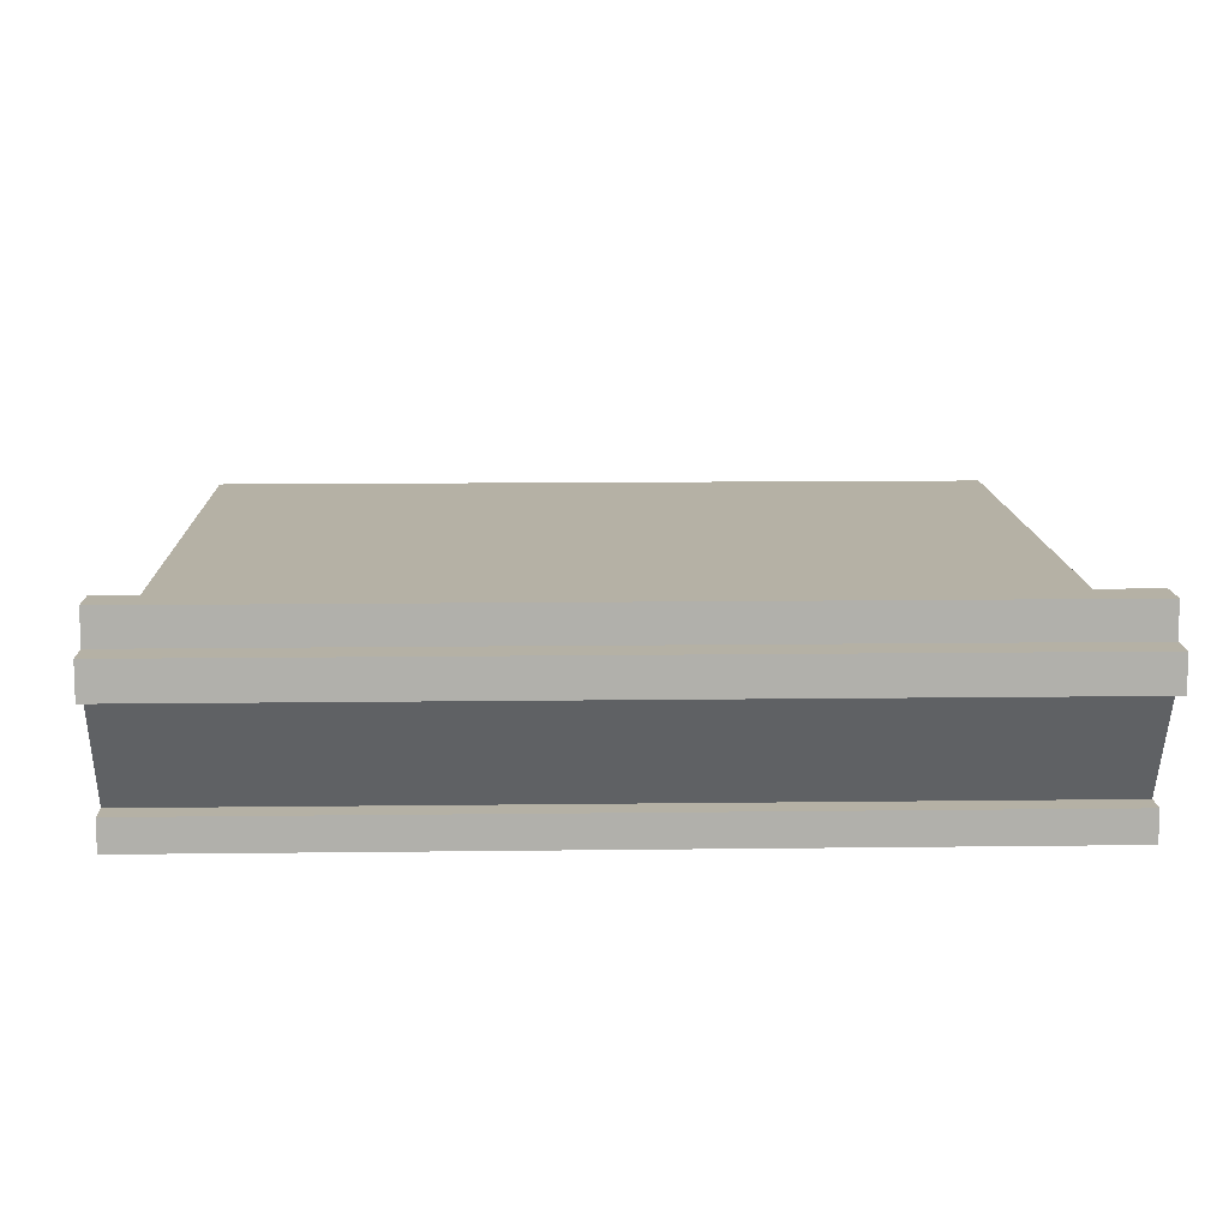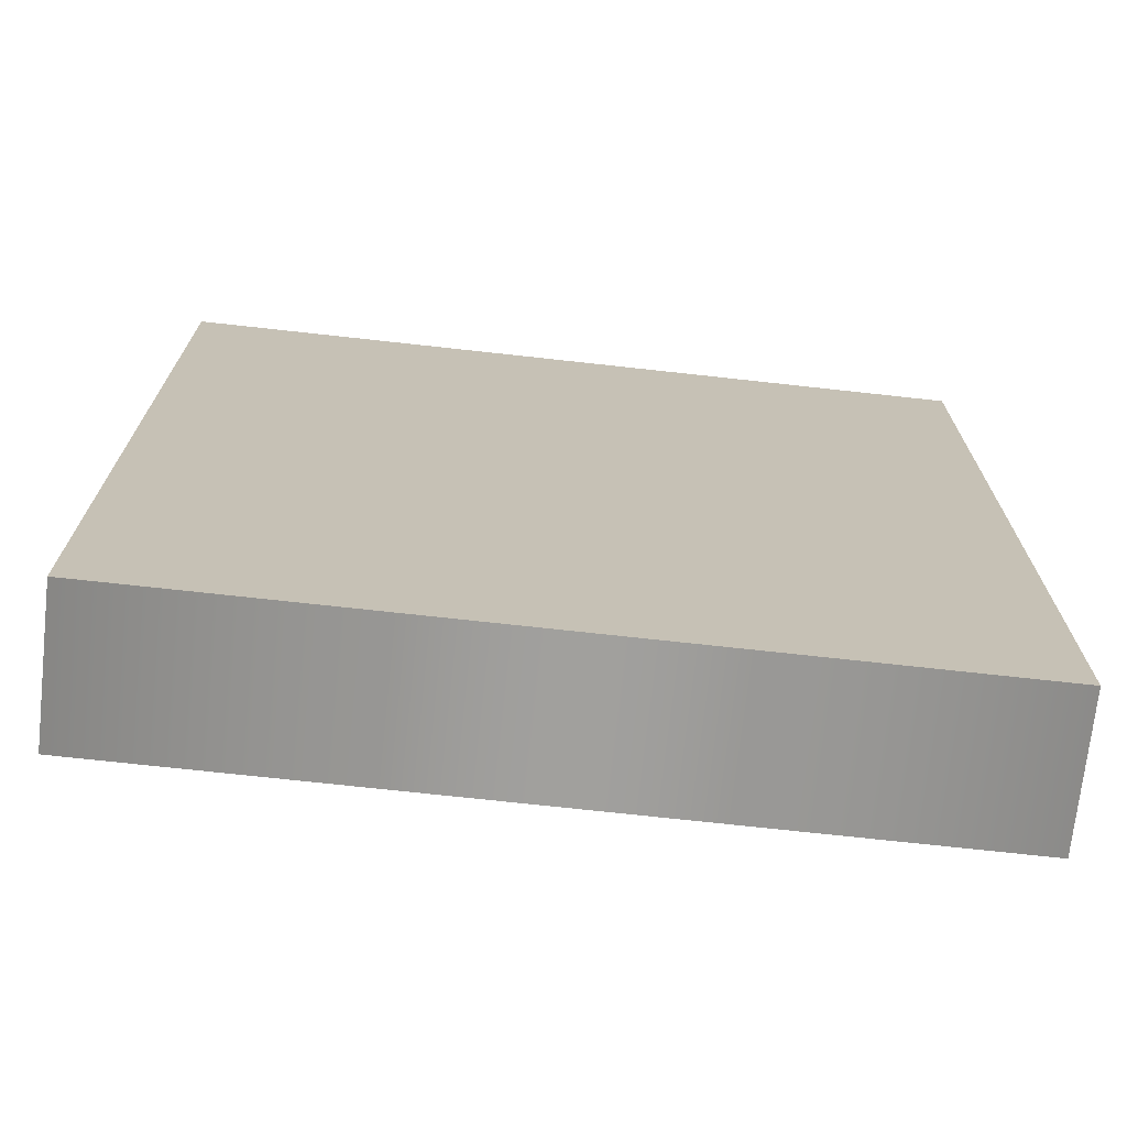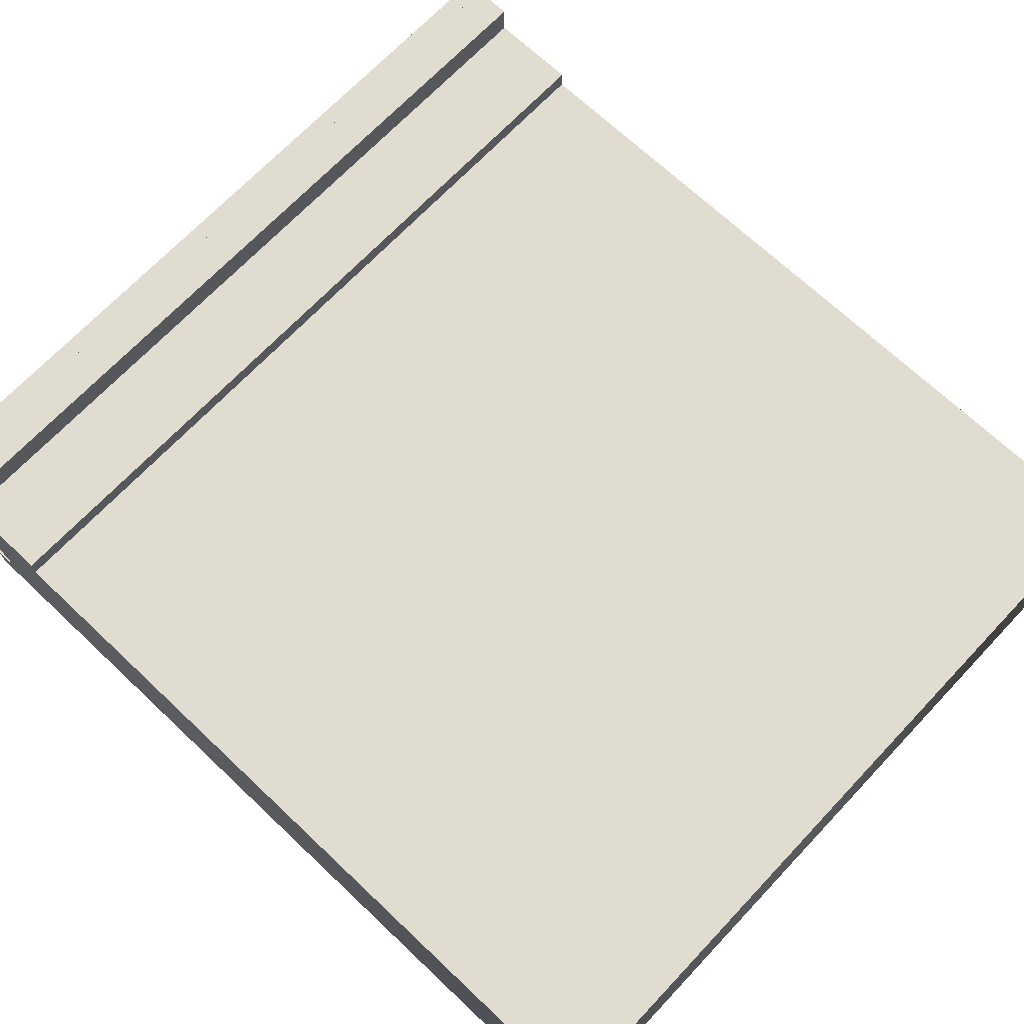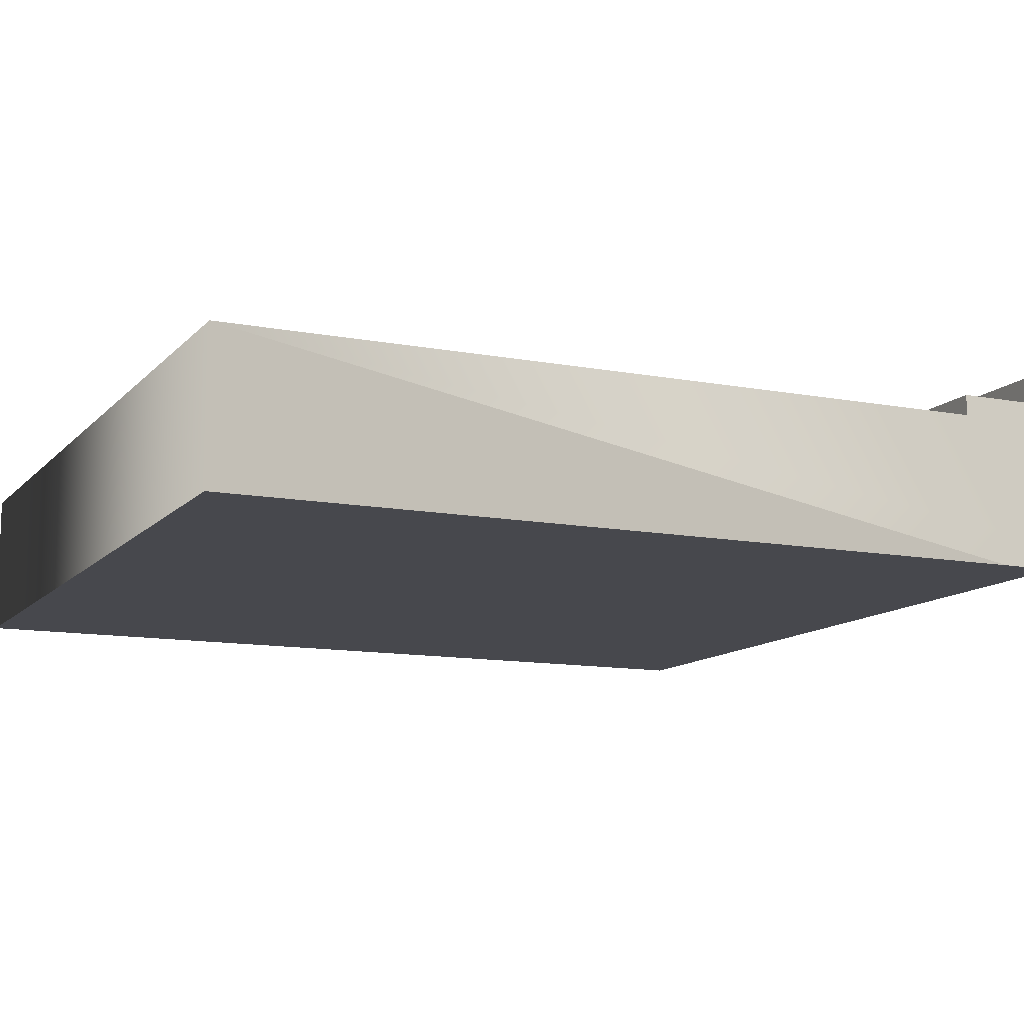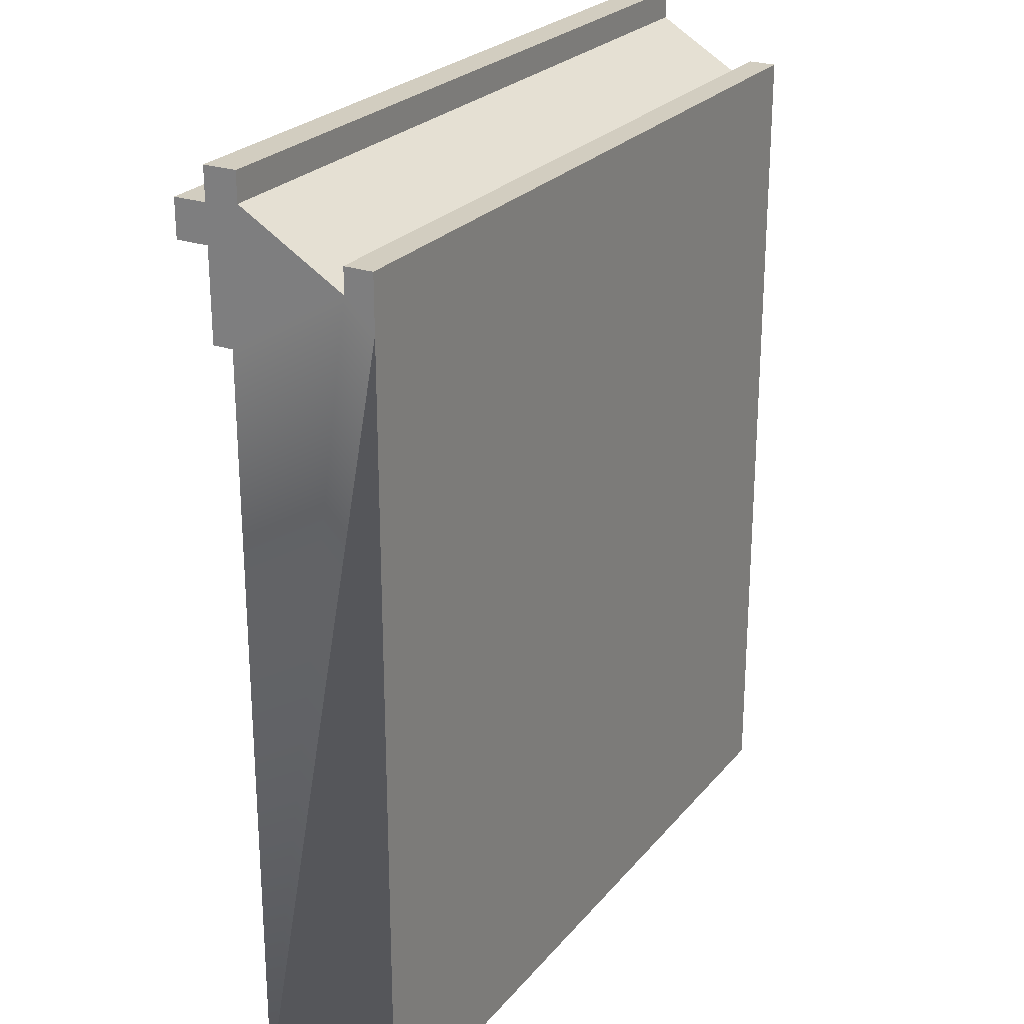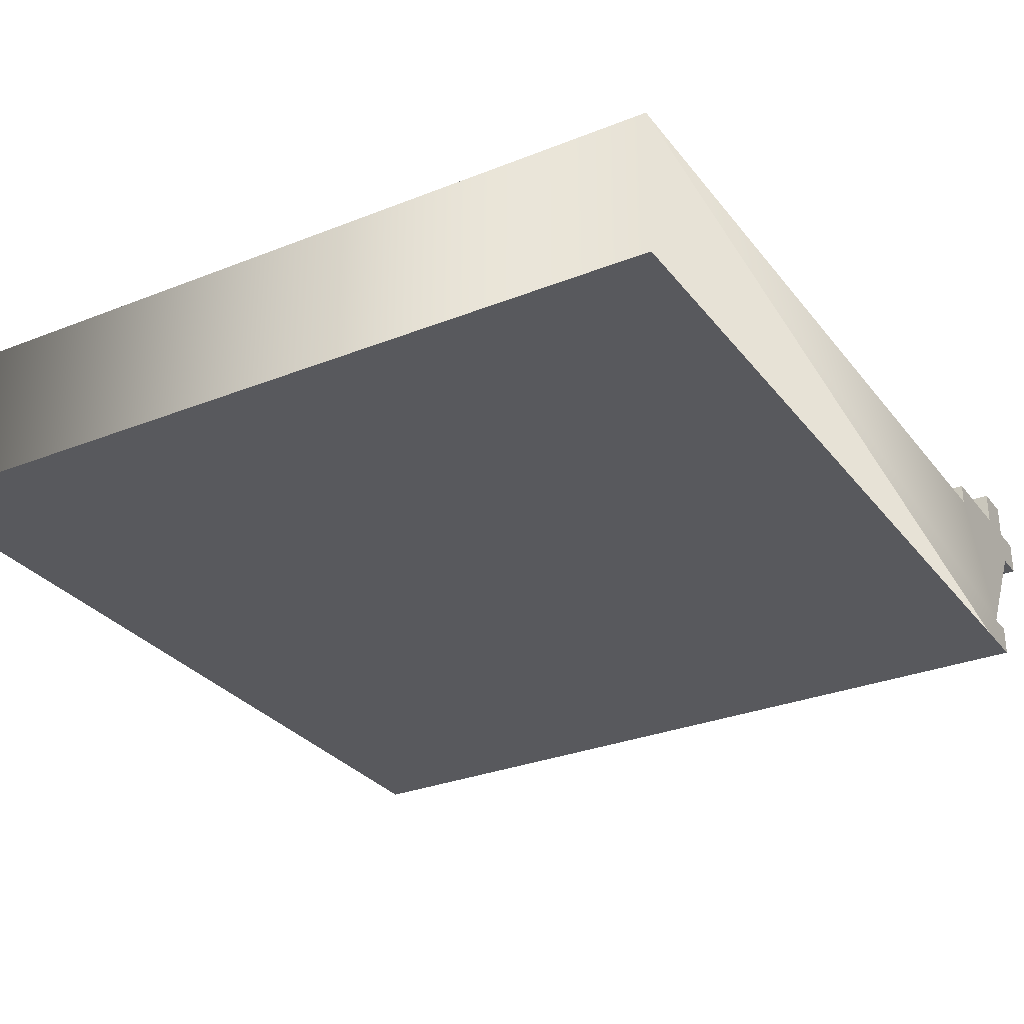
<metadata>
{"format":"obj","ext":"obj","renderer":"f3d","projection":"perspective","resolution":1024,"background":"white","views":[{"elev":11.8,"azim":-1.8,"up":"+Y"},{"elev":-71.7,"azim":-6.3,"up":"+Z"},{"elev":69.4,"azim":133.4,"up":"+Y"},{"elev":-11.8,"azim":-114.7,"up":"+Y"},{"elev":24.6,"azim":-60.4,"up":"+Z"},{"elev":-29.8,"azim":-149.7,"up":"+Y"}]}
</metadata>
<code>
v 0 0 0
v 5 0 -1e-06
v 0 1.031 0.5483
v 5 1.031 0.5483
v 0 0 -5
v 5 0 -5
v 0 0 0
v 5 0 -1e-06
v 0 0 0.3406
v 5 0 0.3406
v 5 1.031 0.7504
v 0 1.031 0.7504
v 0 0.1804 0.3406
v 5 0.1804 0.3406
v 5 0.8246 0.7504
v 0 0.8246 0.7504
v 0 0.1804 0.1829
v 5 0.1804 0.1829
v 5 0.8246 0.57
v 0 0.8246 0.57
v 0 1.233 0.5483
v 5 1.233 0.5483
v 0 1.233 0.3135
v 5 1.233 0.3135
v 0 1.031 0.3135
v 5 1.031 0.3135
v 0 1.031 -0.2438
v 5 1.031 -0.2438
v 0 0.9052 -0.2438
v 5 0.9052 -0.2438
v 5 0.9052 -5
v 0 0.9052 -5
f 17 18 19 20
f 29 30 31 32
f 5 6 2 1
f 1 2 8 7
f 7 8 10 9
f 4 3 12 11
f 9 10 14 13
f 11 12 16 15
f 13 14 18 17
f 15 16 20 19
f 3 4 22 21
f 21 22 24 23
f 23 24 26 25
f 25 26 28 27
f 27 28 30 29
f 2 18 14 10 8
f 6 5 32 31
f 32 5 1 7 17 29
f 17 7 9 13
f 25 20 3
f 29 17 20 25 27
f 3 20 16 12
f 25 3 21 23
f 18 30 28 26 19
f 6 31 30 18 2
f 19 4 11 15
f 4 26 24 22
f 19 26 4

</code>
